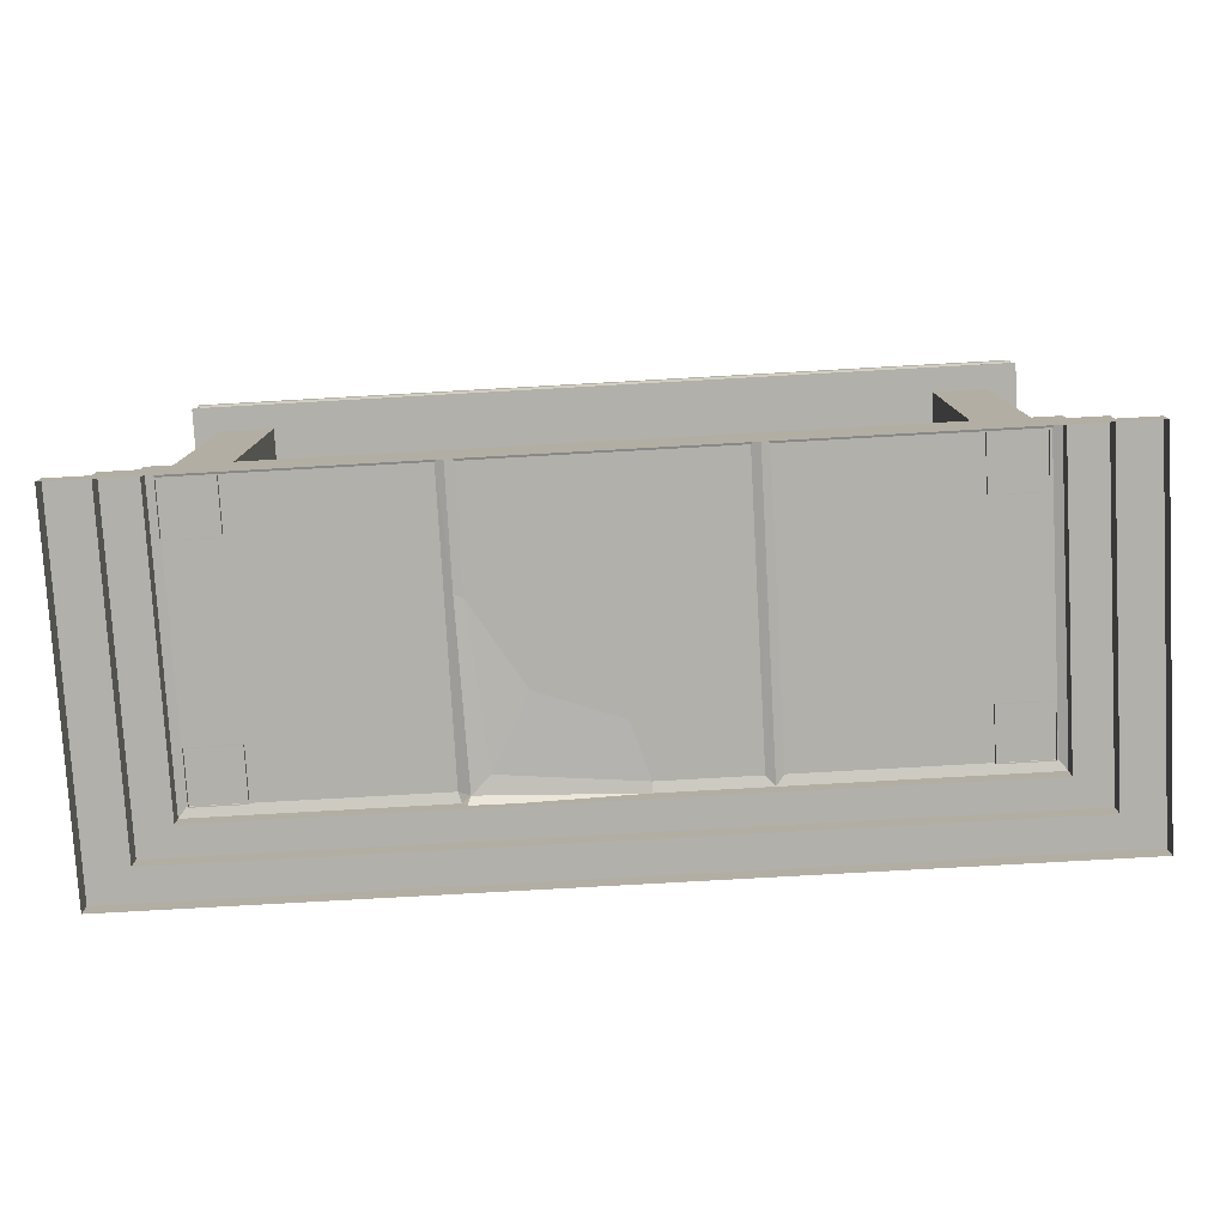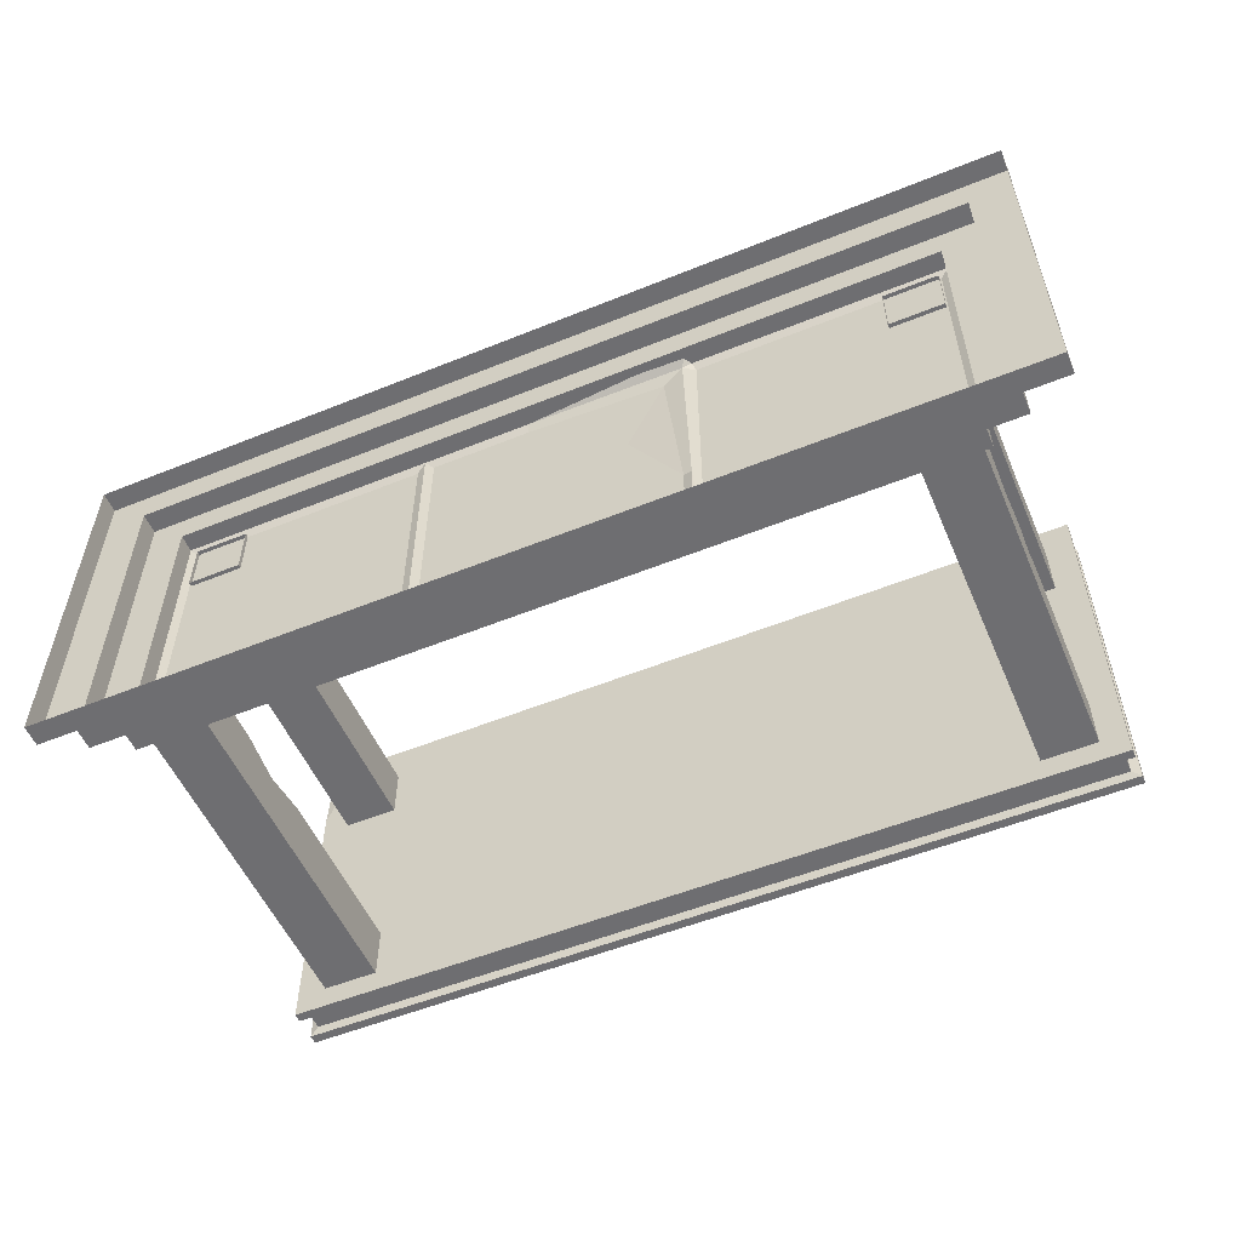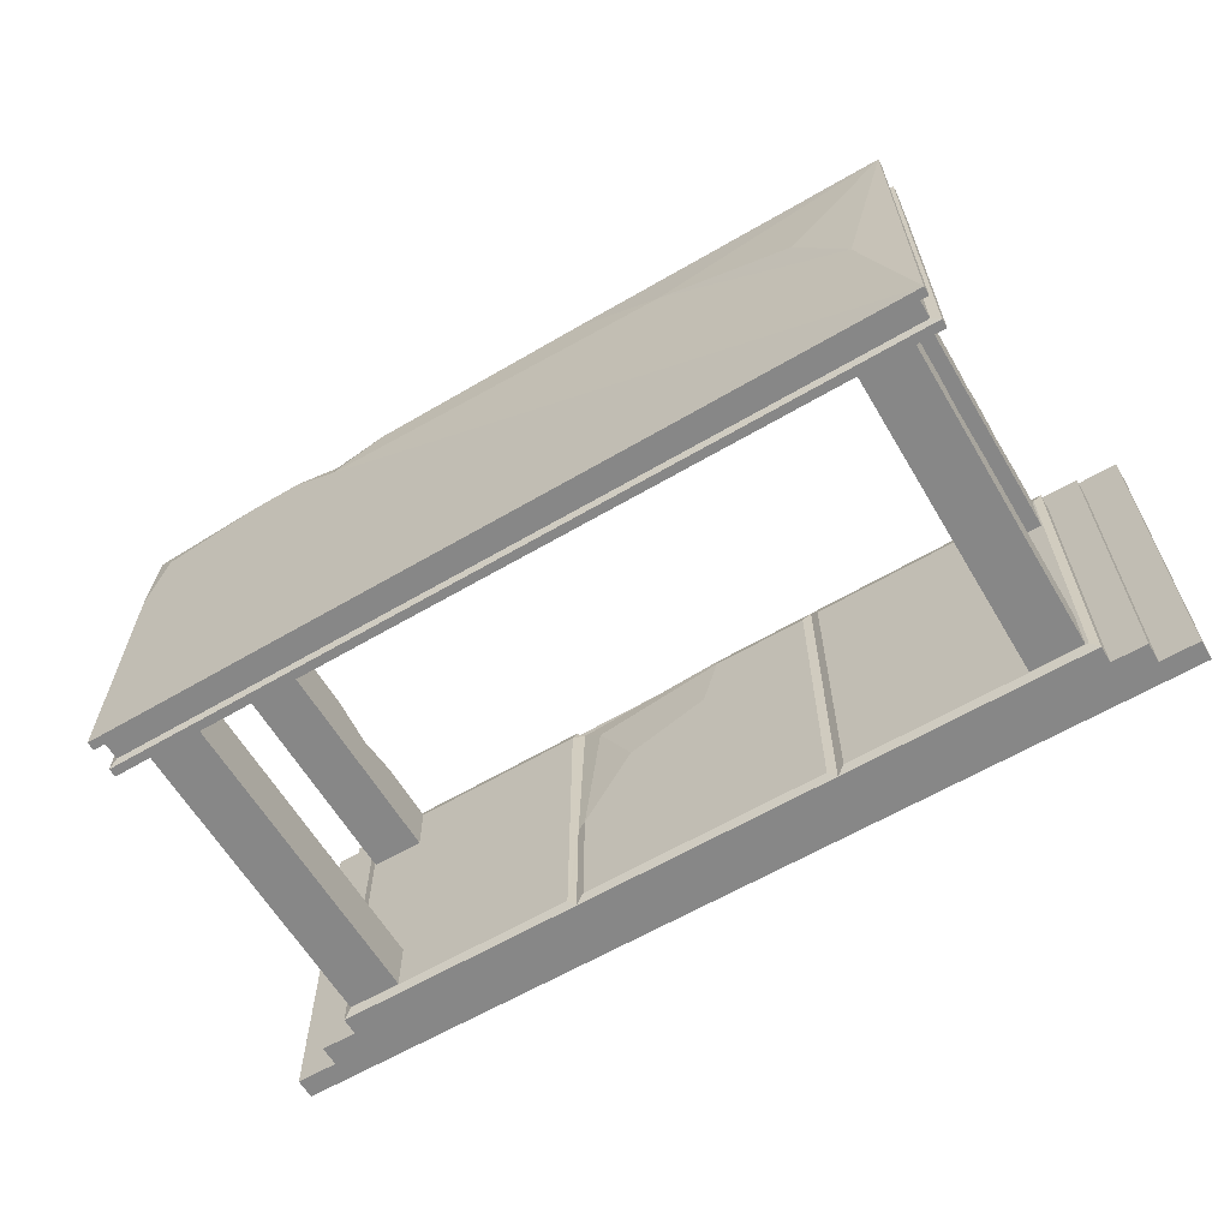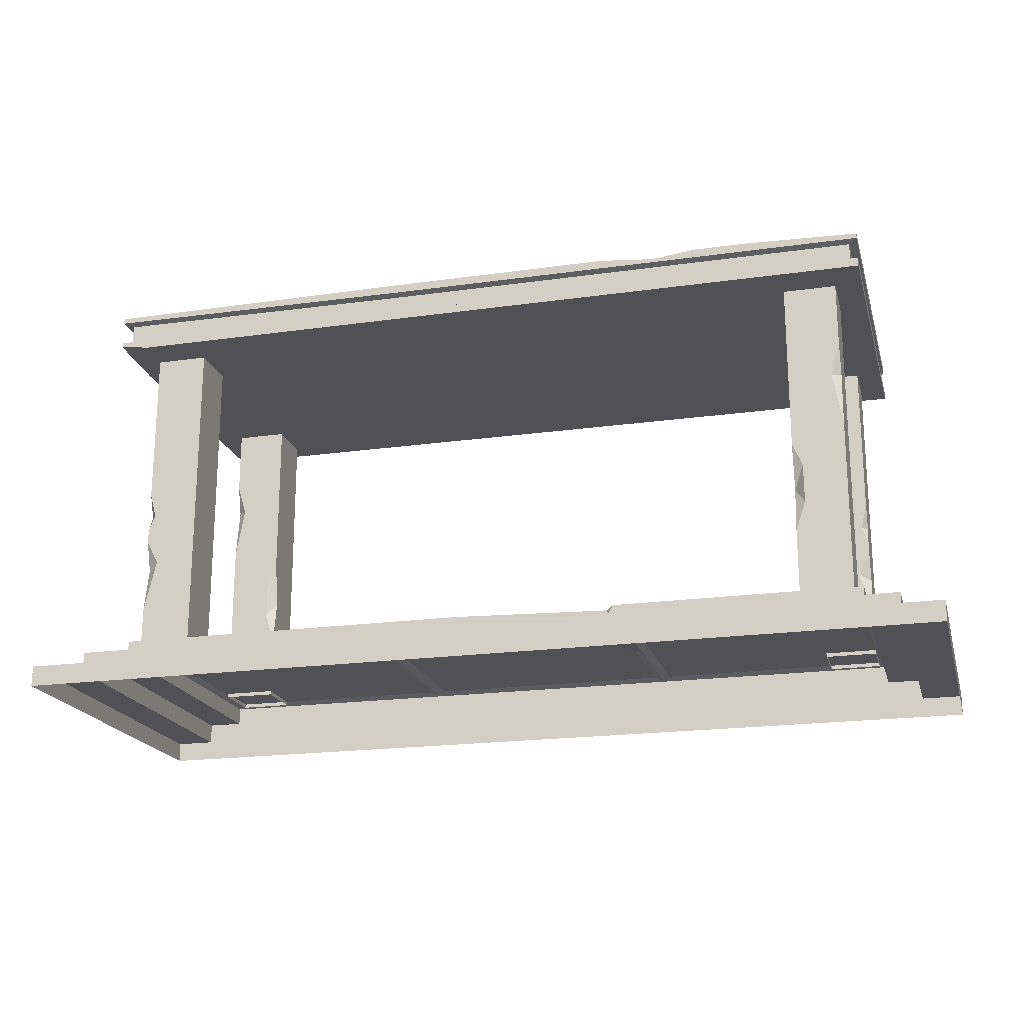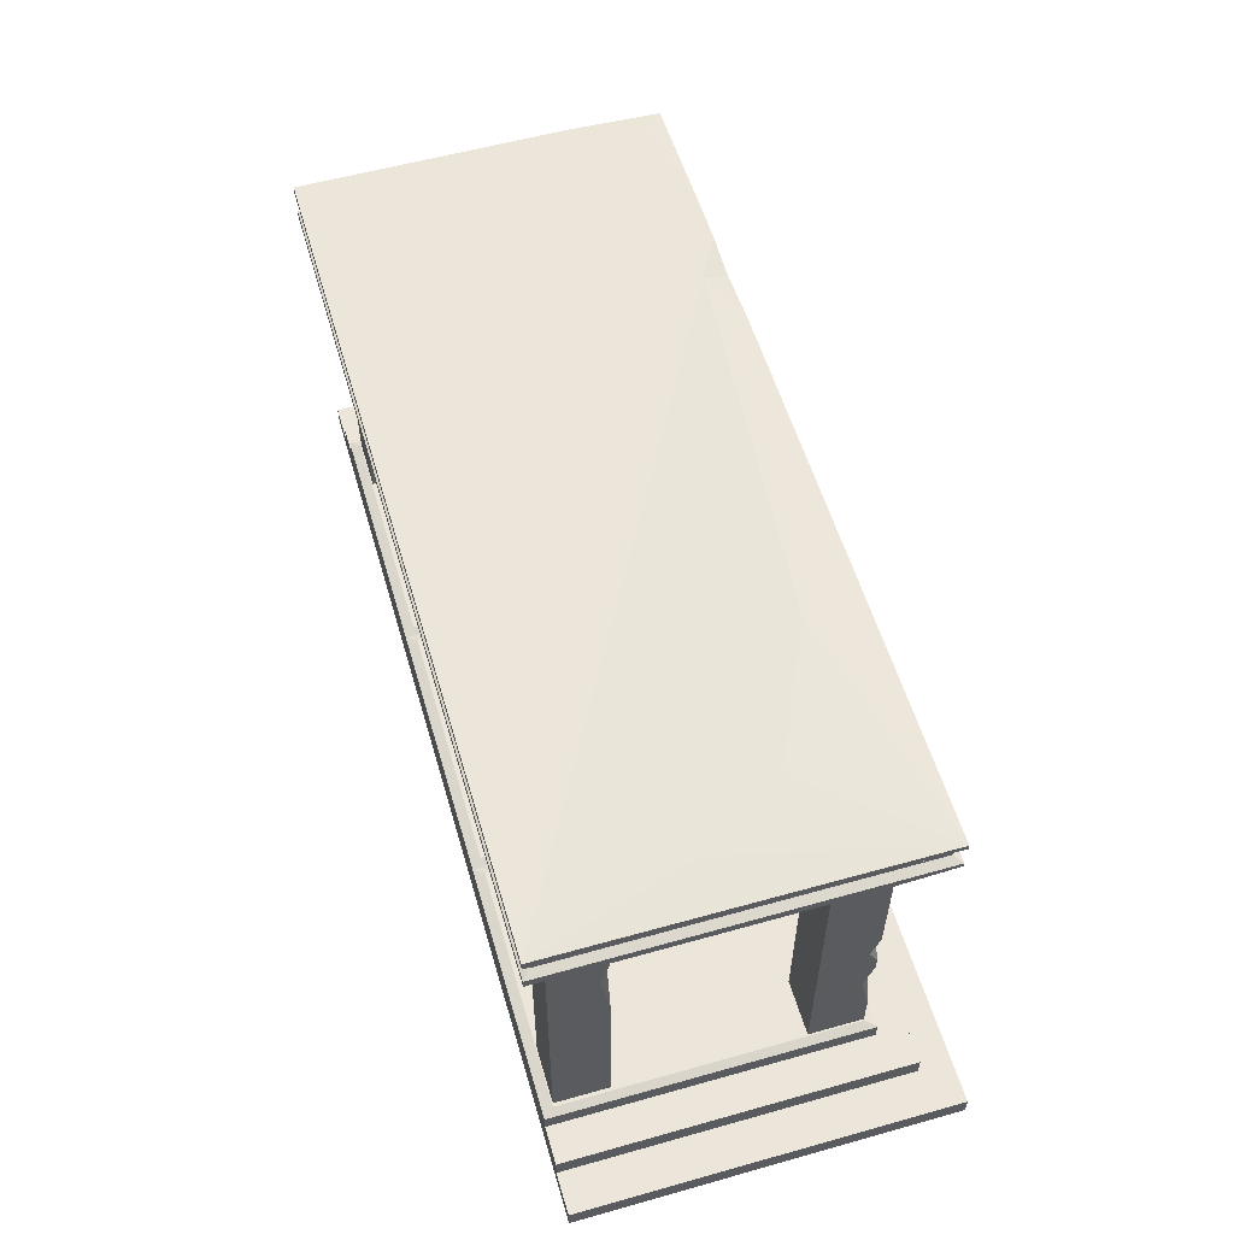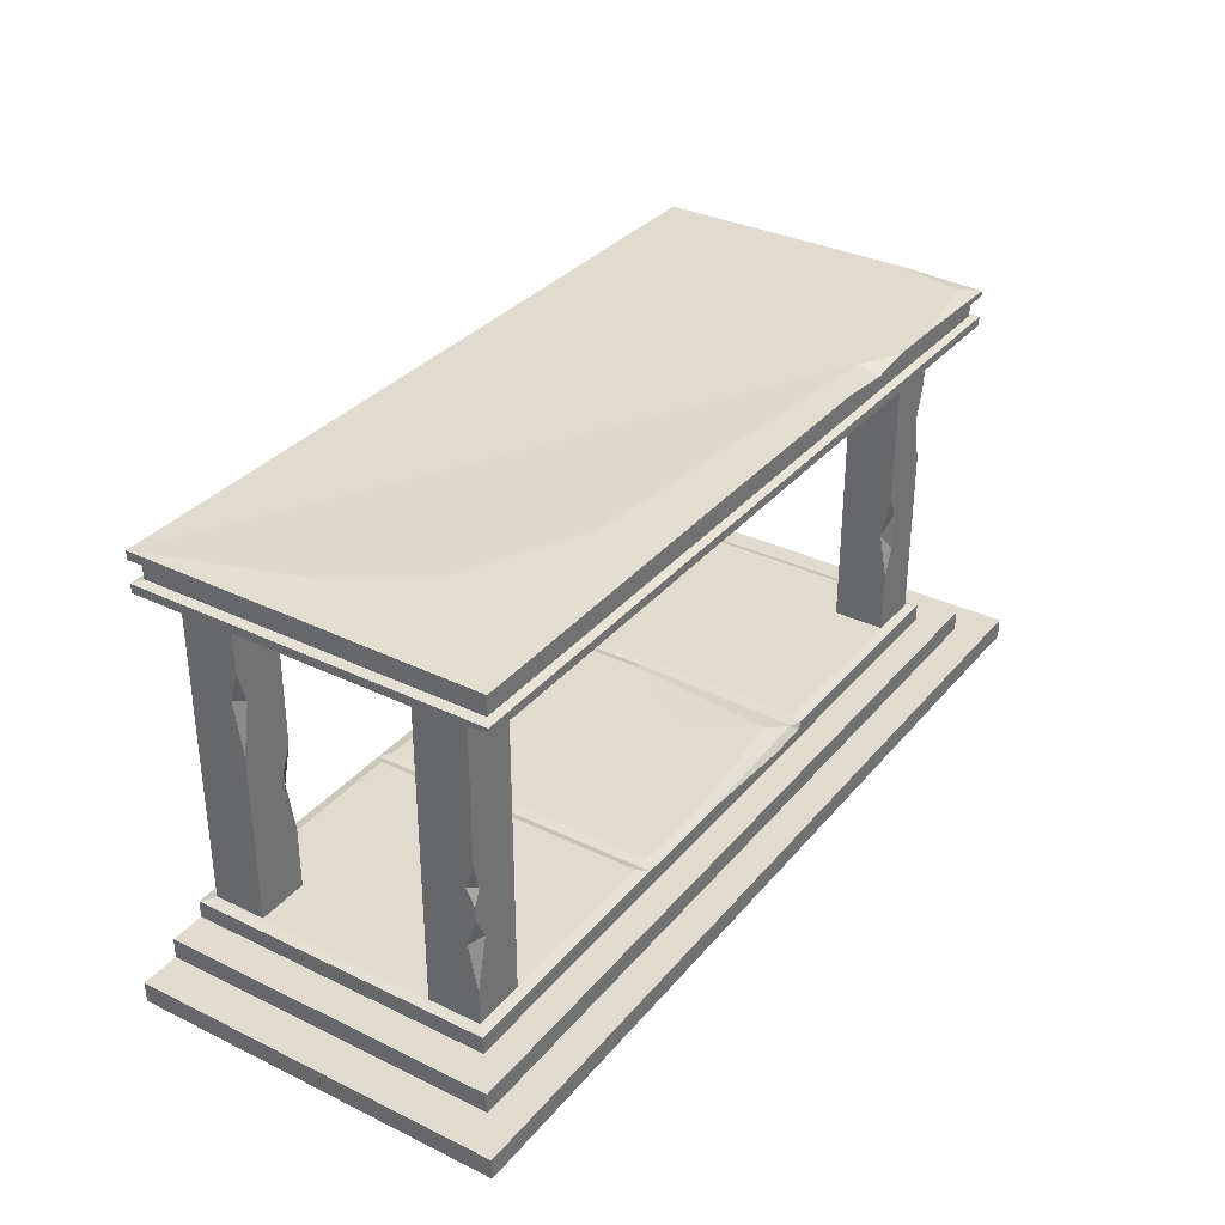
<metadata>
{"format":"obj","ext":"obj","renderer":"f3d","projection":"perspective","resolution":1024,"background":"white","views":[{"elev":-78.5,"azim":-176.8,"up":"+Y"},{"elev":-54.4,"azim":23.2,"up":"+Z"},{"elev":-62.4,"azim":-149.3,"up":"+Z"},{"elev":-19.8,"azim":14.7,"up":"+Y"},{"elev":56.9,"azim":-106.3,"up":"+Y"},{"elev":33.4,"azim":-56.5,"up":"+Y"}]}
</metadata>
<code>
v 383.1 7.836 64.49
v 329.5 7.836 64.49
v 383.1 346.1 64.49
v 329.5 346.1 64.49
v 383.1 346.1 10.93
v 329.5 346.1 10.93
v 383.1 7.836 10.93
v 329.5 7.836 10.93
v -324.1 7.836 64.49
v -377.7 7.836 64.49
v -324.1 346.1 64.49
v -377.7 346.1 64.49
v -324.1 346.1 10.93
v -377.7 346.1 10.93
v -324.1 7.836 10.93
v -377.7 7.836 10.93
v -377.7 187.2 64.49
v -377.7 272.5 64.49
v -368.1 240.3 64.49
v -377.7 242.2 56.07
v -324.1 75.04 64.49
v -324.1 168.4 64.49
v -334 145 64.49
v -334.2 105.6 64.49
v -324.1 121.6 55.71
v 383.1 47.56 64.49
v 383.1 123.5 64.49
v 370.8 100.2 64.49
v 383.1 93.7 55.27
v 383.1 137.6 64.49
v 383.1 179 64.49
v 383.1 154.7 56.02
v 376.5 154 64.49
v -389.2 8.992 311.5
v 391 8.992 311.5
v -407 344 342.6
v 408.8 340 342.6
v -407 378.6 342.6
v 408.8 376.5 342.6
v -407 380.3 -12.5
v 408.8 380.3 -12.5
v -407 340 -12.5
v 408.8 340 -12.5
v -379.5 7.836 301.7
v -325.9 7.836 301.7
v -379.5 346.1 301.7
v -325.9 346.1 301.7
v -379.5 346.1 248.2
v -325.9 346.1 248.2
v -379.5 7.836 248.2
v -325.9 7.836 248.2
v 327.7 7.836 301.7
v 381.3 7.836 301.7
v 327.7 346.1 301.7
v 381.3 346.1 301.7
v 327.7 346.1 248.2
v 381.3 346.1 248.2
v 327.7 7.836 248.2
v 381.3 7.836 248.2
v -389.2 -8.887 311.5
v 391 -8.887 311.5
v -425.4 -29.74 341.3
v 427.1 -29.74 341.3
v 427.1 -8.887 341.3
v -425.4 -8.887 341.3
v -465.5 -50.6 374.4
v 469.1 -50.6 374.4
v 469.1 -29.74 374.4
v -465.5 -29.74 374.4
v -407 348.8 342.6
v 408.8 348.8 342.6
v 408.8 371.5 342.6
v -407 373.1 342.6
v -407 371.5 -12.5
v 408.8 371.5 -12.5
v 408.8 348.8 -12.5
v -407 348.8 -12.5
v -398.6 351.3 335.3
v 400.4 351.3 335.3
v 400.4 369 335.3
v -398.6 370.9 335.3
v -398.6 369 -5.198
v 400.4 369 -5.198
v 400.4 351.3 -5.198
v -398.6 351.3 -5.198
v 293.6 380.3 342.6
v 408.8 380.3 253.6
v 392 380.3 324
v 141 380.3 342.6
v 240.6 380.3 342.6
v 197.1 380.3 319.5
v 196.7 374.9 342.6
v -407 340 268.1
v -375.5 340 342.6
v 381.3 187.2 301.7
v 381.3 275.4 301.7
v 371.7 240.3 301.7
v 381.3 242.2 293.3
v 327.7 75.04 301.7
v 327.7 168.4 301.7
v 337.6 145 301.7
v 337.8 105.6 301.7
v 327.7 121.6 293
v -379.5 47.56 301.7
v -379.5 123.5 301.7
v -367.2 100.2 301.7
v -379.5 93.7 292.5
v -379.5 137.6 301.7
v -379.5 179 301.7
v -379.5 154.7 293.3
v -372.9 154 301.7
v -81.09 380.3 342.6
v -84.43 369 335.3
v -85.25 371.5 342.6
v -173.8 383.4 286.5
v -360.3 383.4 141.3
v -309.4 384.2 223.6
v -133.6 8.992 311.5
v -133.6 -8.887 311.5
v -133.6 -8.887 341.3
v -133.6 -29.74 341.3
v -133.6 -29.74 374.4
v -133.6 -50.6 374.4
v 132.9 6.196 304.1
v 136.3 -8.887 311.5
v 136.3 -8.887 341.3
v 136.3 -29.74 341.3
v 136.3 -29.74 374.4
v 136.3 -50.6 374.4
v -465.5 -50.6 0
v -465.5 -29.74 0
v -425.4 -29.74 0
v -425.4 -8.887 0
v -389.2 -8.887 0
v -389.2 8.992 0
v -133.6 8.992 0
v 136.3 8.992 0
v 391 8.992 0
v 391 -8.887 0
v 427.1 -8.887 0
v 427.1 -29.74 0
v 469.1 -29.74 0
v 469.1 -50.6 0
v -381 11.81 301.4
v -141.9 11.81 301.4
v -141.9 11.81 10.04
v -381 11.81 10.04
v 144.5 11.81 10.04
v 382.8 11.81 10.04
v 144.5 11.81 301.4
v 382.8 11.81 301.4
v -124.9 11.81 301.4
v 113.3 7.943 286.4
v 127.6 11.81 10.04
v -124.9 11.81 10.04
v -25.94 11.81 301.4
v 127.6 11.81 129.1
v 136.3 8.992 125.7
v -8.992 11.81 245
v 75.44 11.81 213.9
v -25.2 8.992 311.5
v -8.47 -8.887 311.5
v 136.3 1.214 311.5
v 141.5 8.992 311.5
v 89.68 0.05219 311.5
v 1.214 -50.6 -0.000977
v 328.7 -50.6 0
v -325.5 -50.6 0
f 1 26 28 2
f 5 7 8 6
f 2 4 6 8
f 5 3 31 32
f 23 22 11 19
f 13 15 16 14
f 20 14 16
f 15 13 25
f 17 19 20
f 19 18 20
f 21 25 24
f 25 22 23
f 25 23 24
f 24 23 19 17 10
f 11 12 18 19
f 9 21 24 10
f 9 15 25 21
f 13 11 22 25
f 20 18 12 14
f 10 17 20 16
f 29 27 28
f 30 32 33
f 32 31 33
f 26 29 28
f 28 27 30 33
f 33 31 3 4
f 28 33 4 2
f 32 30 27 29
f 7 29 26 1
f 7 5 32 29
f 124 163 164
f 78 113 81
f 38 112 115
f 82 83 84 85
f 42 43 37 94 93
f 79 84 83 80
f 78 81 82 85
f 44 45 106 104
f 48 49 51 50
f 45 51 49 47
f 48 110 109 46
f 101 97 54 100
f 56 57 59 58
f 98 59 57
f 58 103 56
f 126 127 63 64
f 128 129 67 68
f 61 125 126 64
f 63 127 128 68
f 36 94 37 71 70
f 40 41 75 74
f 43 42 77 76
f 37 43 76 71
f 41 87 39 72 75
f 42 93 36 70 77
f 73 38 40 74
f 70 71 79 78
f 113 114 73 81
f 74 75 83 82
f 76 77 85 84
f 71 76 84 79
f 75 72 80 83
f 77 70 78 85
f 81 73 74 82
f 87 88 39
f 39 88 86
f 92 91 89
f 90 91 92
f 93 94 36
f 39 86 90 92 72
f 73 114 112 38
f 87 91 90 86 88
f 40 91 87 41
f 95 98 97
f 97 98 96
f 99 102 103
f 103 101 100
f 103 102 101
f 102 53 95 97 101
f 54 97 96 55
f 52 53 102 99
f 52 99 103 58
f 56 103 100 54
f 98 57 55 96
f 53 59 98 95
f 107 106 105
f 108 111 110
f 110 111 109
f 104 106 107
f 106 111 108 105
f 111 47 46 109
f 106 45 47 111
f 110 107 105 108
f 50 44 104 107
f 50 107 110 48
f 40 116 115 91
f 78 79 80 113
f 72 114 113 80
f 72 92 114
f 112 114 92 89
f 91 115 112 89
f 38 116 40
f 38 115 117
f 38 117 116
f 115 116 117
f 60 119 118 34
f 120 119 60 65
f 62 121 120 65
f 122 121 62 69
f 66 123 122 69
f 162 165 161
f 126 125 162 119 120
f 127 126 120 121
f 128 127 121 122
f 123 129 128 122
f 131 130 66 69
f 62 132 131 69
f 133 132 62 65
f 60 134 133 65
f 135 134 60 34
f 144 145 146 147
f 152 156 159 155
f 149 148 150 151
f 61 139 138 35
f 140 139 61 64
f 63 141 140 64
f 142 141 63 68
f 67 143 142 68
f 34 118 145 144
f 118 136 146 145
f 136 135 147 146
f 135 34 144 147
f 138 137 148 149
f 137 158 148
f 124 164 150
f 35 138 149 151
f 156 161 124 153
f 157 158 137 154
f 137 136 155 154
f 136 118 152 155
f 157 160 153
f 124 158 157 153
f 148 158 124 150
f 153 160 159 156
f 155 159 160 157 154
f 118 161 156 152
f 162 161 118 119
f 125 163 165
f 164 163 125 61 35
f 150 164 35 151
f 125 165 162
f 161 165 163 124
f 136 168 134 135
f 167 137 138 139
f 166 136 137
f 167 141 142 143
f 167 139 140 141
f 166 137 167
f 166 168 136
f 132 168 130 131
f 134 168 132 133

</code>
